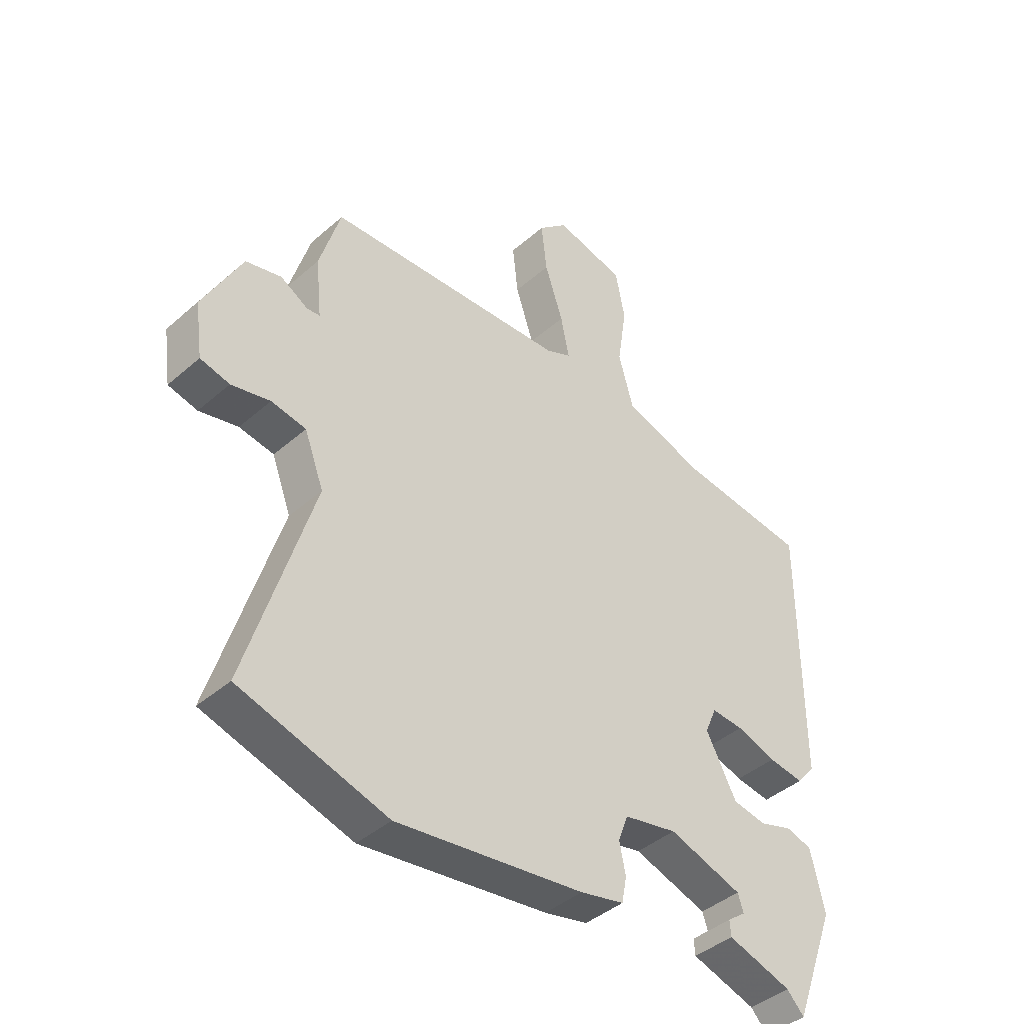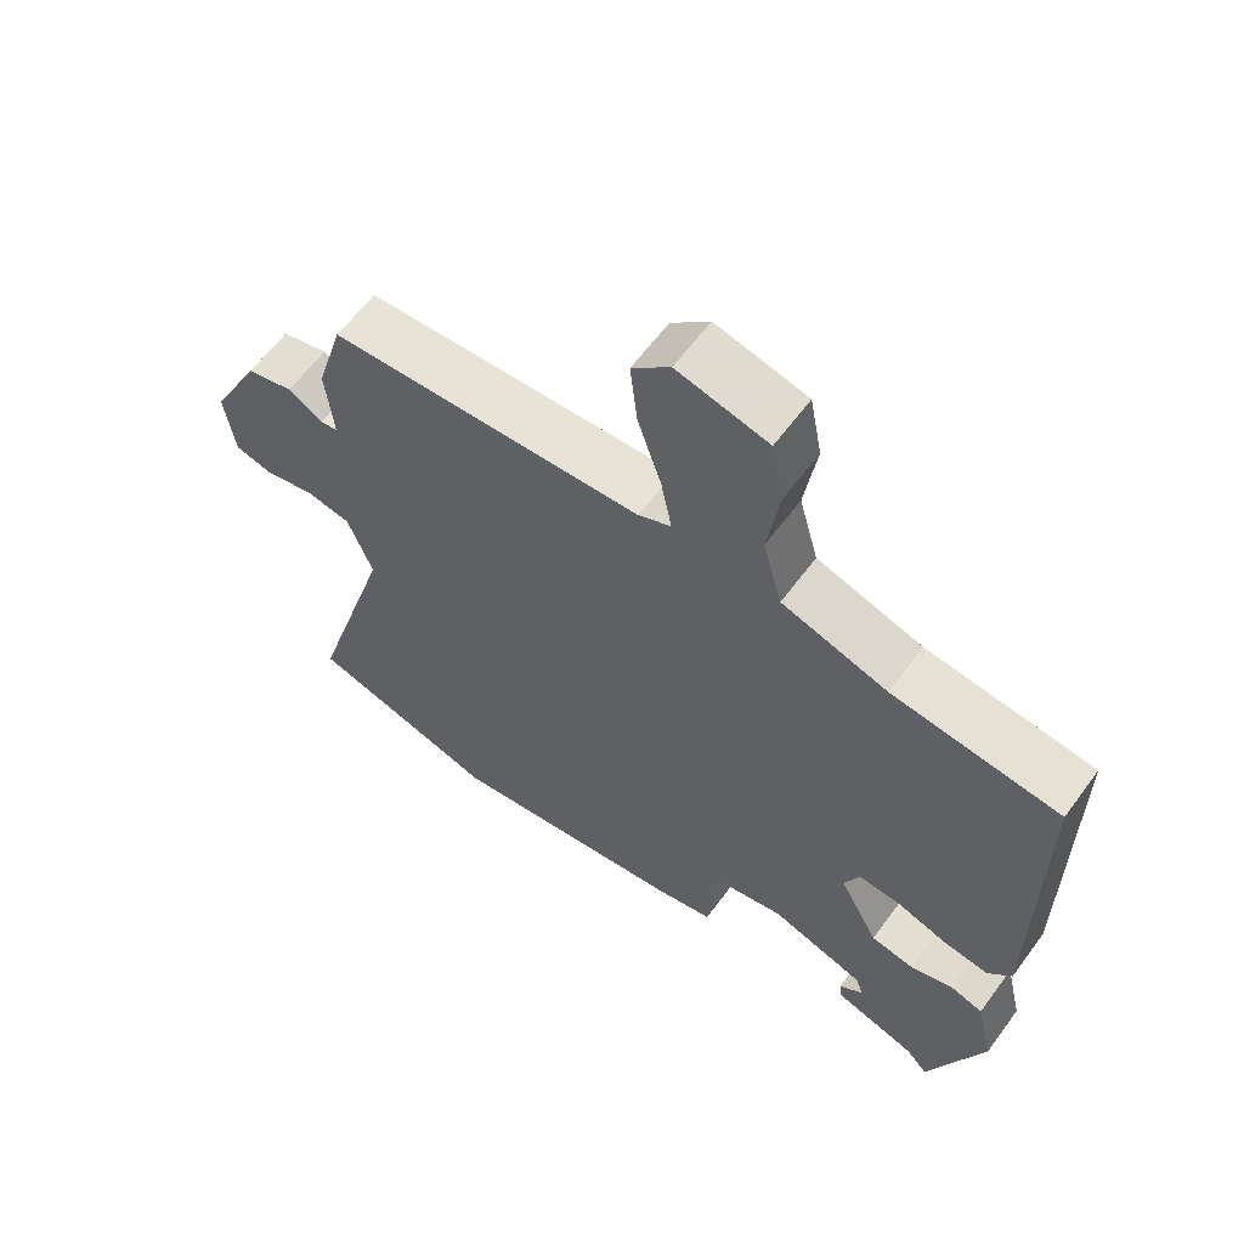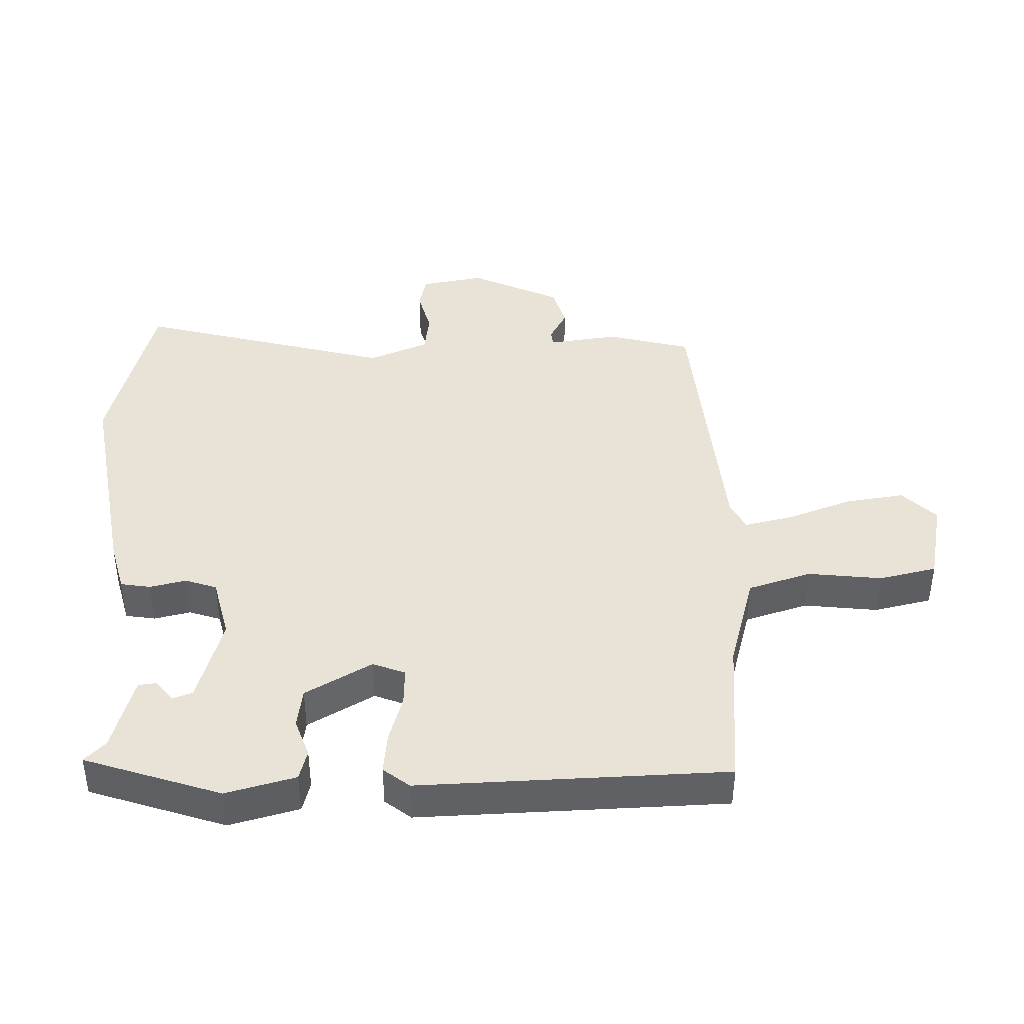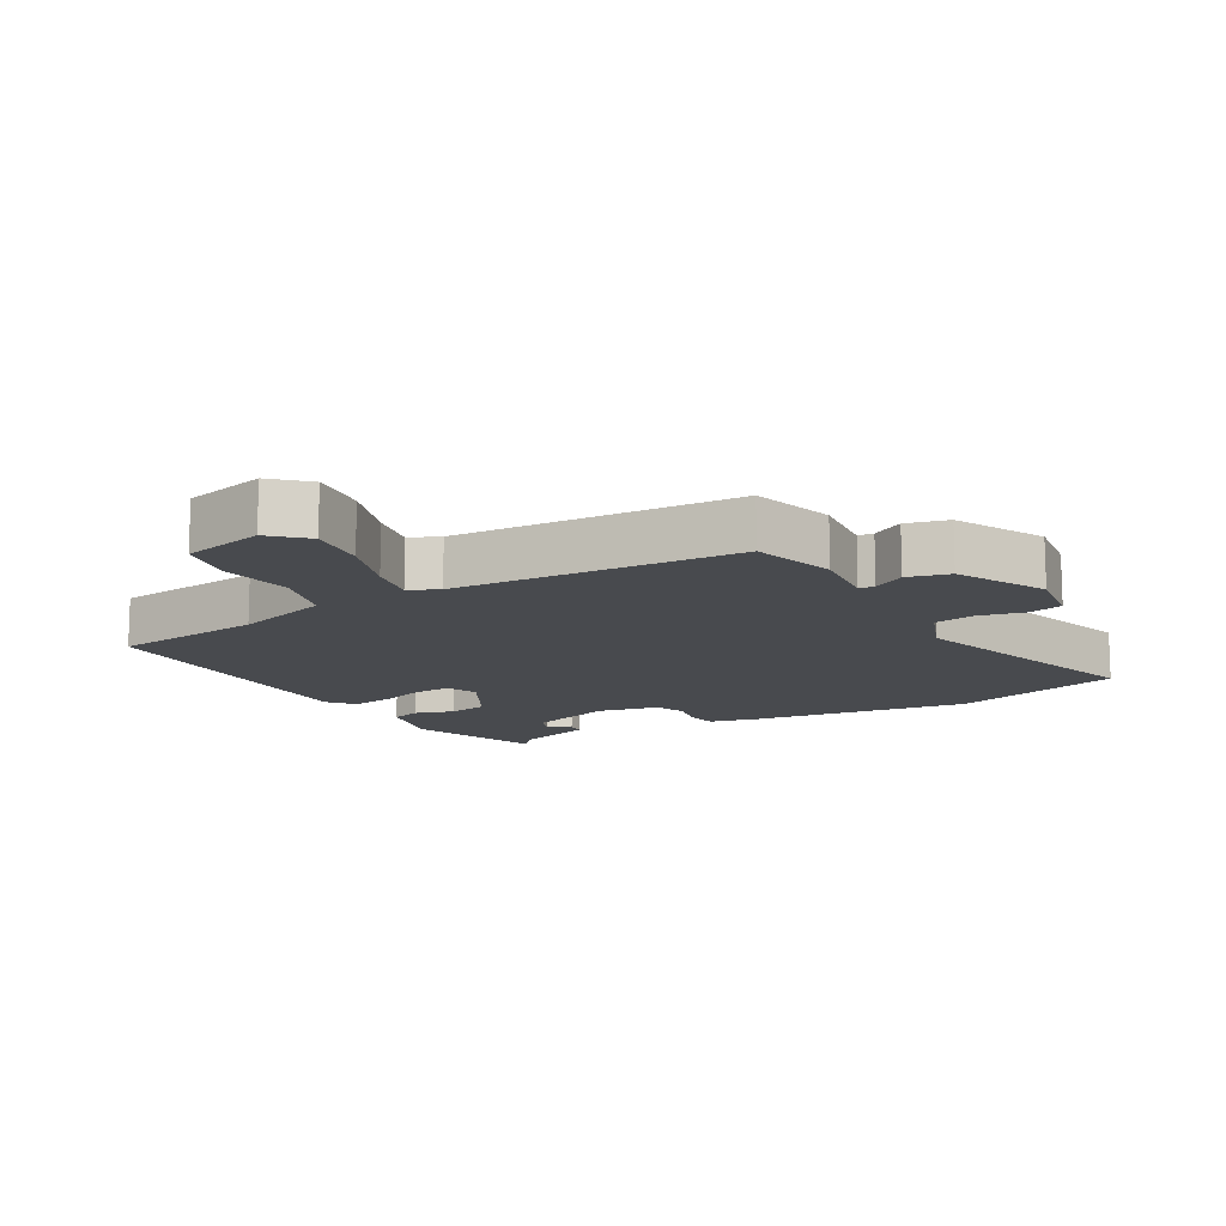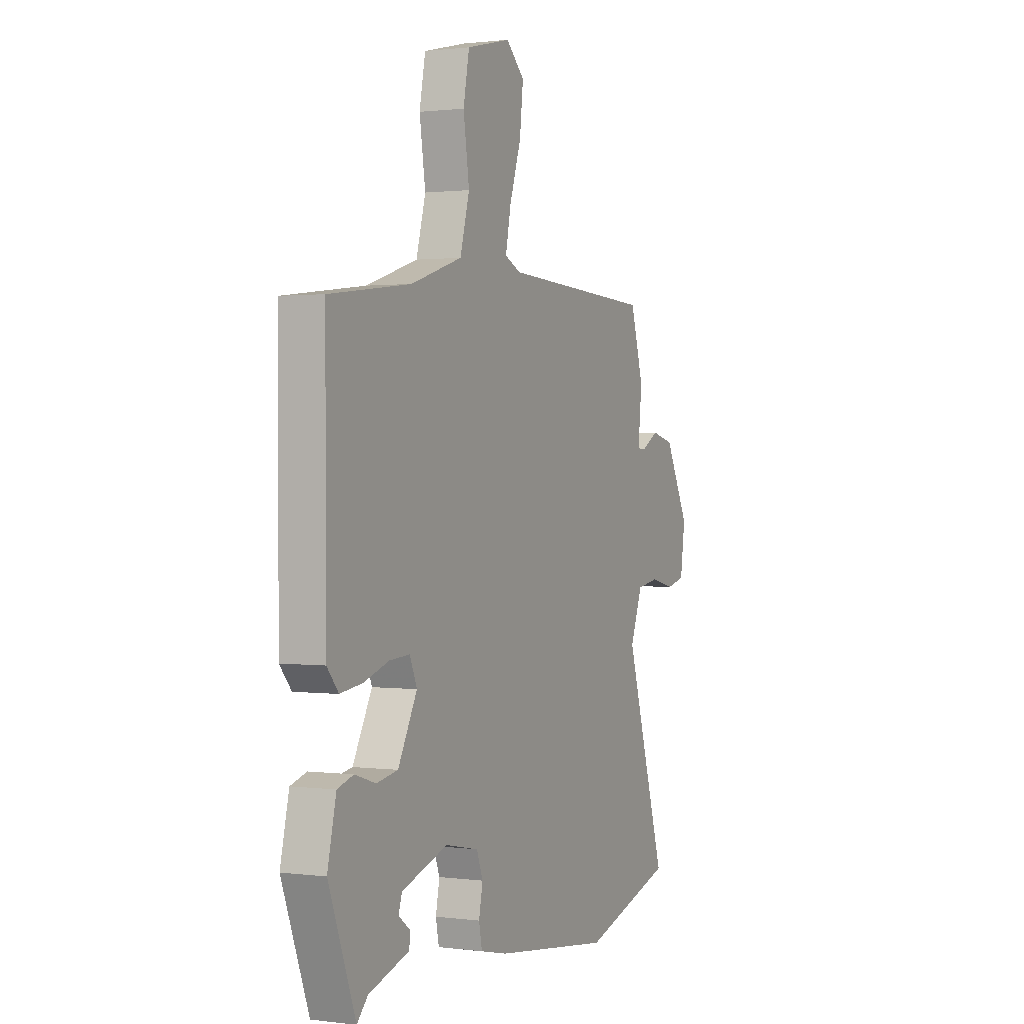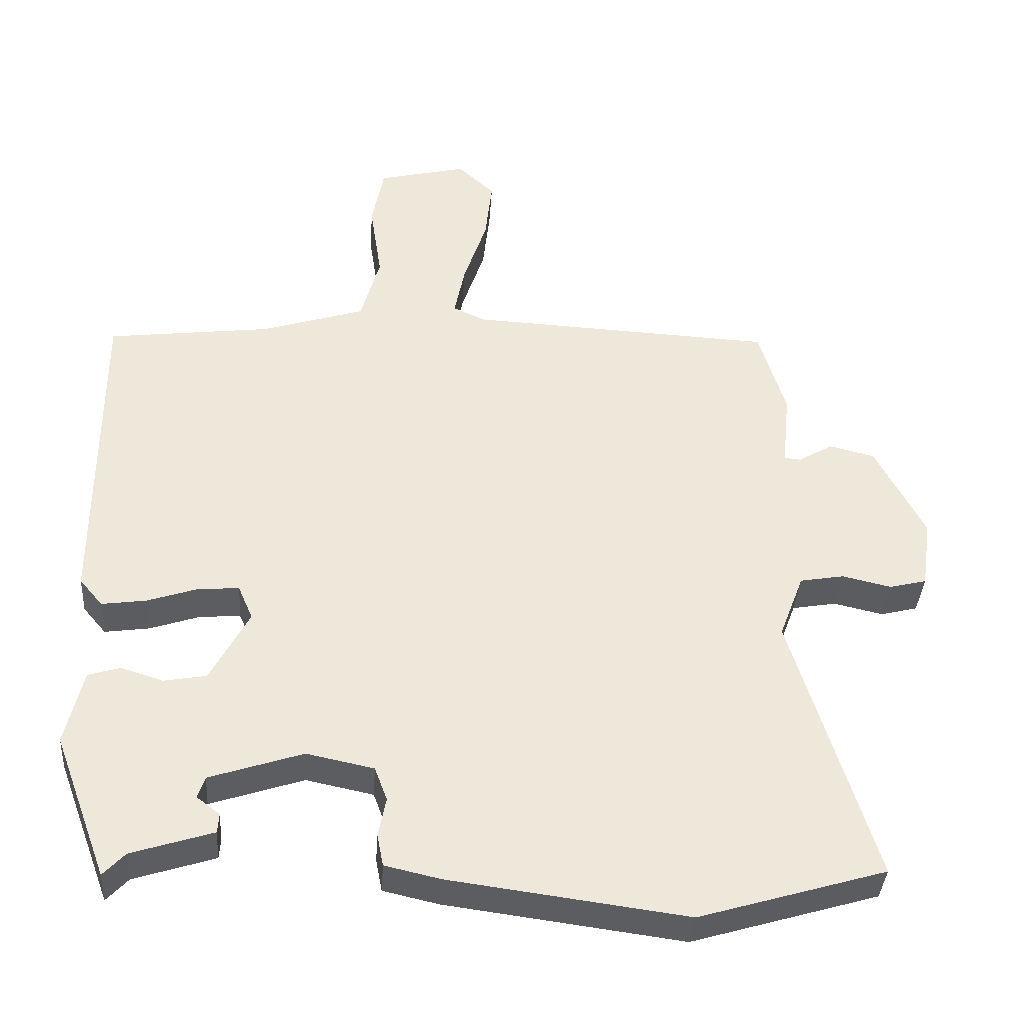
<metadata>
{"format":"obj","ext":"obj","renderer":"f3d","projection":"perspective","resolution":1024,"background":"white","views":[{"elev":-41.9,"azim":136.3,"up":"+Z"},{"elev":61.5,"azim":-143.7,"up":"+Z"},{"elev":41.5,"azim":-93.4,"up":"+Y"},{"elev":-13.0,"azim":29.6,"up":"+Y"},{"elev":1.1,"azim":-64.6,"up":"+Z"},{"elev":-37.6,"azim":-3.8,"up":"+Z"}]}
</metadata>
<code>
v 0.617 0.07 -0.465
v 0.351 0.07 -0.544
v 0.013 0.07 -0.499
v -0.066 0.07 -0.481
v -0.075 0.07 -0.435
v -0.064 0.07 -0.379
v -0.082 0.07 -0.331
v -0.178 0.07 -0.311
v -0.311 0.07 -0.355
v -0.321 0.07 -0.386
v -0.288 0.07 -0.411
v -0.29 0.07 -0.439
v -0.406 0.07 -0.476
v -0.437 0.07 -0.509
v -0.514 0.07 -0.303
v -0.489 0.07 -0.195
v -0.443 0.07 -0.181
v -0.383 0.07 -0.2
v -0.322 0.07 -0.189
v -0.267 0.07 -0.085
v -0.288 0.07 -0.036
v -0.346 0.07 -0.04
v -0.418 0.07 -0.064
v -0.482 0.07 -0.073
v -0.515 0.07 -0.034
v -0.516 0.07 0.437
v -0.282 0.07 0.466
v -0.134 0.07 0.513
v -0.107 0.07 0.611
v -0.124 0.07 0.724
v -0.107 0.07 0.813
v 0.02 0.07 0.844
v 0.073 0.07 0.795
v 0.063 0.07 0.704
v 0.03 0.07 0.604
v 0.015 0.07 0.528
v 0.061 0.07 0.507
v 0.499 0.07 0.485
v 0.537 0.07 0.357
v 0.526 0.07 0.249
v 0.55 0.07 0.247
v 0.599 0.07 0.276
v 0.664 0.07 0.26
v 0.734 0.07 0.124
v 0.72 0.07 0.025
v 0.667 0.07 0.012
v 0.597 0.07 0.028
v 0.534 0.07 0.017
v 0.499 0.07 -0.076
v 0.617 0 -0.465
v 0.351 0 -0.544
v 0.013 0 -0.499
v -0.066 0 -0.481
v -0.075 0 -0.435
v -0.064 0 -0.379
v -0.082 0 -0.331
v -0.178 0 -0.311
v -0.311 0 -0.355
v -0.321 0 -0.386
v -0.288 0 -0.411
v -0.29 0 -0.439
v -0.406 0 -0.476
v -0.437 0 -0.509
v -0.514 0 -0.303
v -0.489 0 -0.195
v -0.443 0 -0.181
v -0.383 0 -0.2
v -0.322 0 -0.189
v -0.267 0 -0.085
v -0.288 0 -0.036
v -0.346 0 -0.04
v -0.418 0 -0.064
v -0.482 0 -0.073
v -0.515 0 -0.034
v -0.516 0 0.437
v -0.282 0 0.466
v -0.134 0 0.513
v -0.107 0 0.611
v -0.124 0 0.724
v -0.107 0 0.813
v 0.02 0 0.844
v 0.073 0 0.795
v 0.063 0 0.704
v 0.03 0 0.604
v 0.015 0 0.528
v 0.061 0 0.507
v 0.499 0 0.485
v 0.537 0 0.357
v 0.526 0 0.249
v 0.55 0 0.247
v 0.599 0 0.276
v 0.664 0 0.26
v 0.734 0 0.124
v 0.72 0 0.025
v 0.667 0 0.012
v 0.597 0 0.028
v 0.534 0 0.017
v 0.499 0 -0.076
f 44 45 46 47
f 44 47 48
f 41 42 43 44
f 40 41 44 48
f 37 38 39 40
f 36 37 40 48
f 32 33 34 35
f 32 35 36
f 29 30 31 32
f 28 29 32 36
f 27 28 36 48
f 22 23 24 25
f 21 22 25 26
f 15 16 17 18
f 13 14 15 18
f 13 18 19
f 10 11 12 13
f 9 10 13 19
f 8 9 19 20
f 3 4 5 6
f 3 6 7
f 49 1 2 3
f 49 3 7
f 21 26 27 48
f 20 21 48 49
f 7 8 20 49
f 96 95 94 93
f 97 96 93
f 93 92 91 90
f 97 93 90 89
f 89 88 87 86
f 97 89 86 85
f 84 83 82 81
f 85 84 81
f 81 80 79 78
f 85 81 78 77
f 97 85 77 76
f 74 73 72 71
f 75 74 71 70
f 67 66 65 64
f 67 64 63 62
f 68 67 62
f 62 61 60 59
f 68 62 59 58
f 69 68 58 57
f 55 54 53 52
f 56 55 52
f 52 51 50 98
f 56 52 98
f 97 76 75 70
f 98 97 70 69
f 98 69 57 56
f 1 50 51 2
f 2 51 52 3
f 3 52 53 4
f 4 53 54 5
f 5 54 55 6
f 6 55 56 7
f 7 56 57 8
f 8 57 58 9
f 9 58 59 10
f 10 59 60 11
f 11 60 61 12
f 12 61 62 13
f 13 62 63 14
f 14 63 64 15
f 15 64 65 16
f 16 65 66 17
f 17 66 67 18
f 18 67 68 19
f 19 68 69 20
f 20 69 70 21
f 21 70 71 22
f 22 71 72 23
f 23 72 73 24
f 24 73 74 25
f 25 74 75 26
f 26 75 76 27
f 27 76 77 28
f 28 77 78 29
f 29 78 79 30
f 30 79 80 31
f 31 80 81 32
f 32 81 82 33
f 33 82 83 34
f 34 83 84 35
f 35 84 85 36
f 36 85 86 37
f 37 86 87 38
f 38 87 88 39
f 39 88 89 40
f 40 89 90 41
f 41 90 91 42
f 42 91 92 43
f 43 92 93 44
f 44 93 94 45
f 45 94 95 46
f 46 95 96 47
f 47 96 97 48
f 48 97 98 49
f 49 98 50 1

</code>
